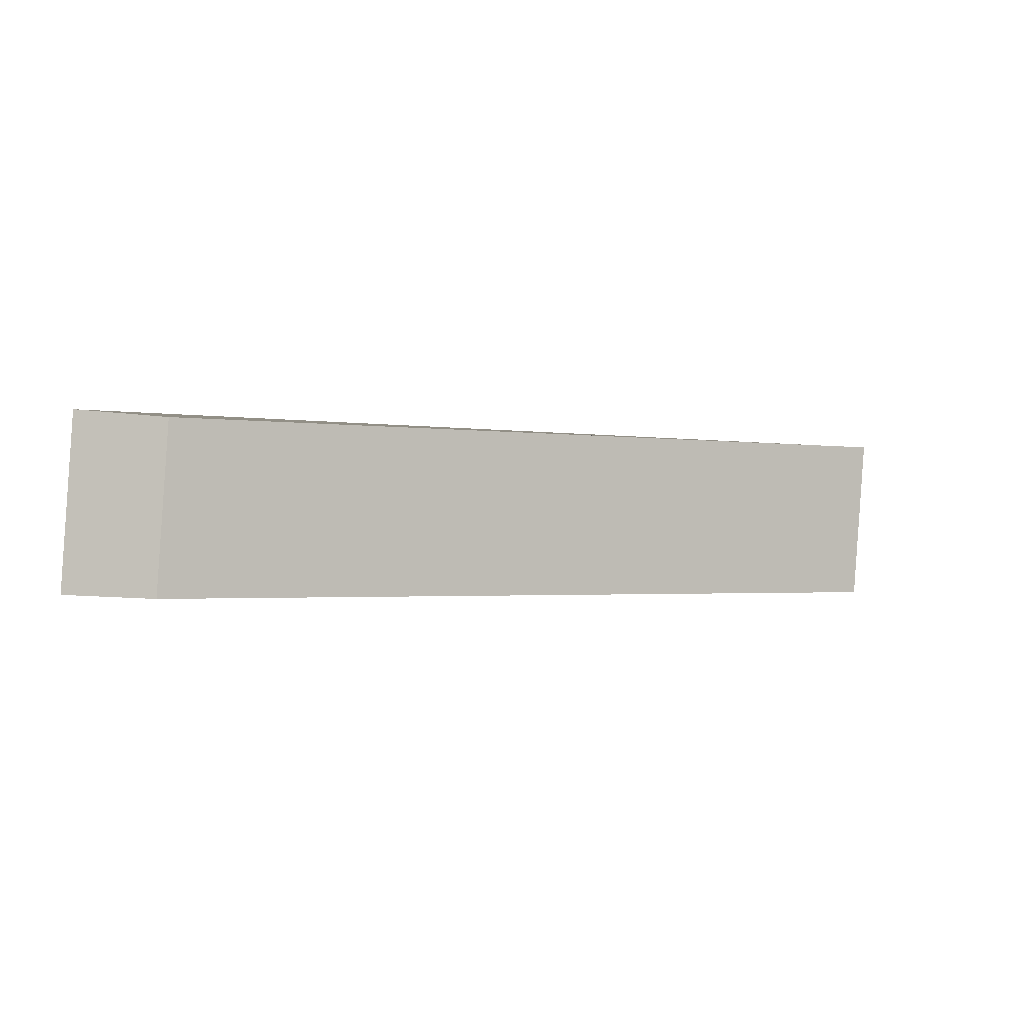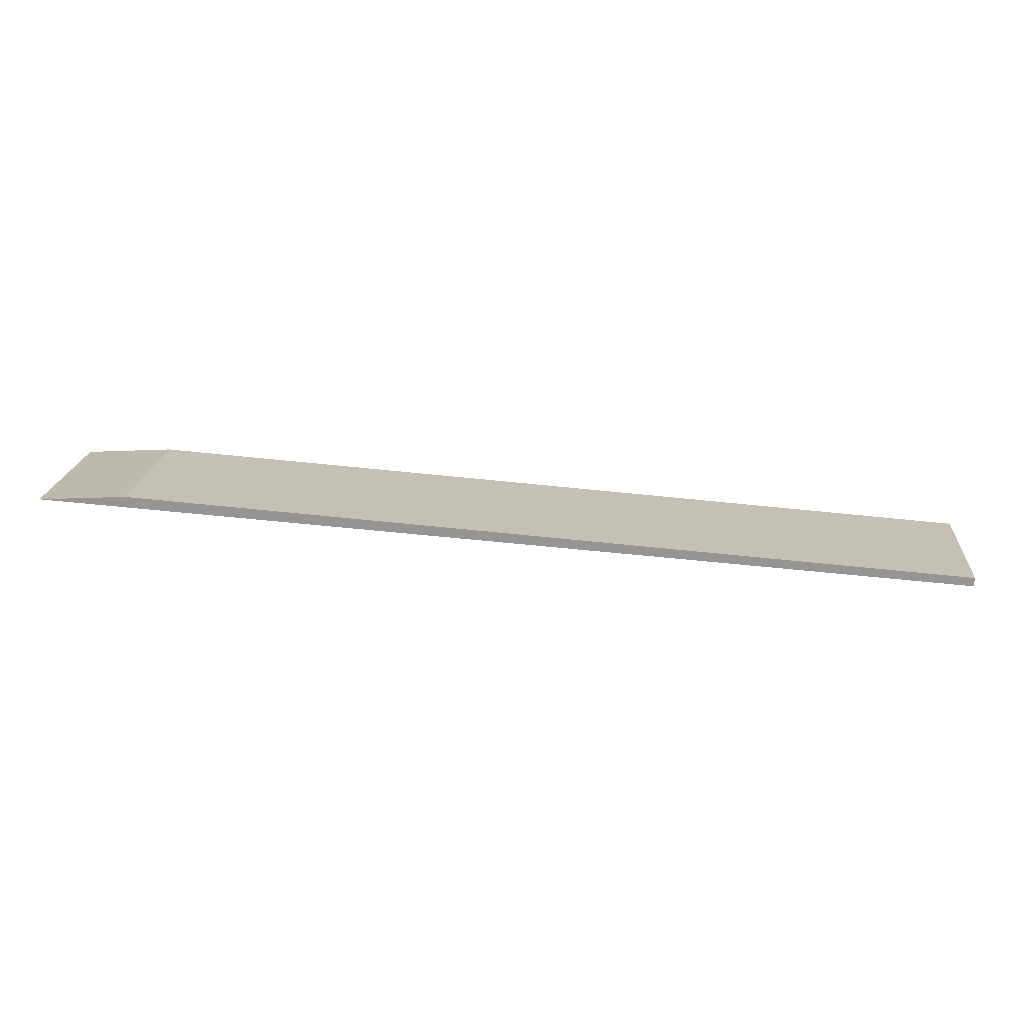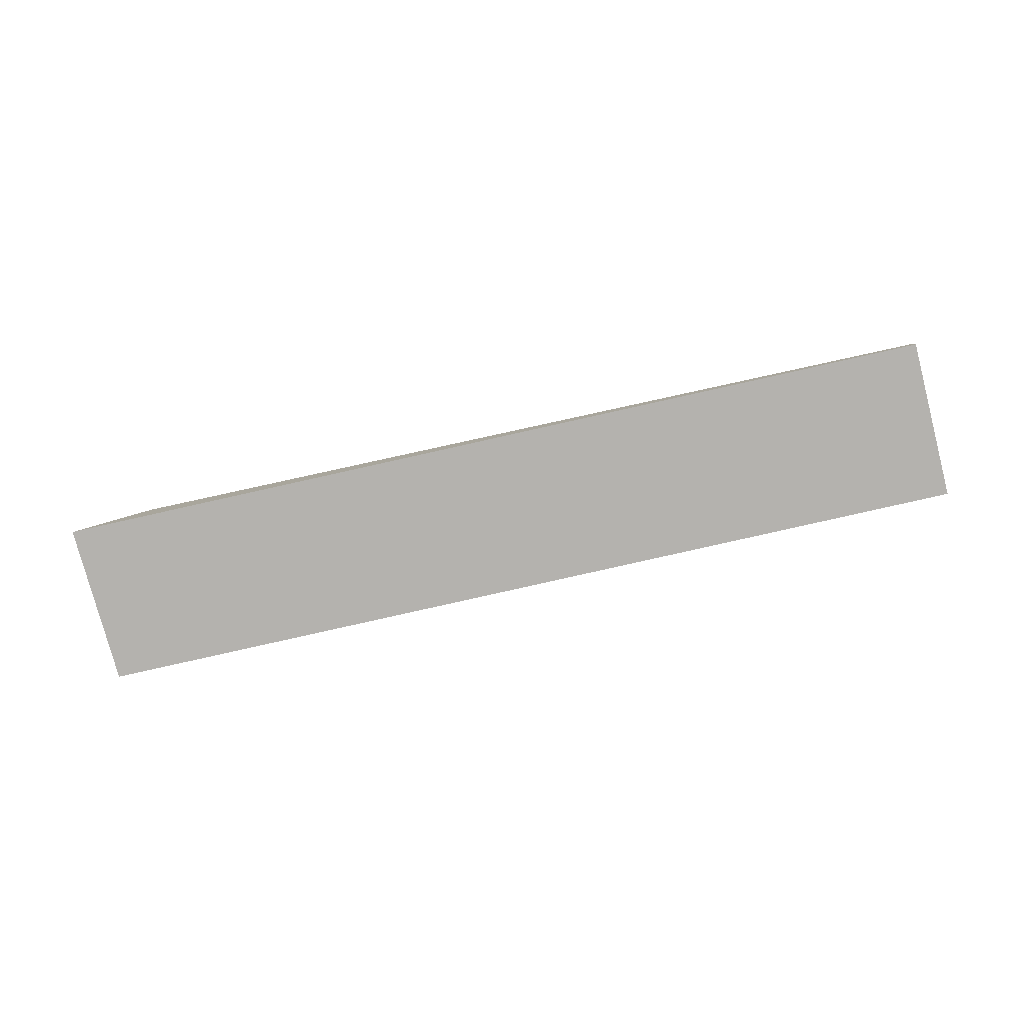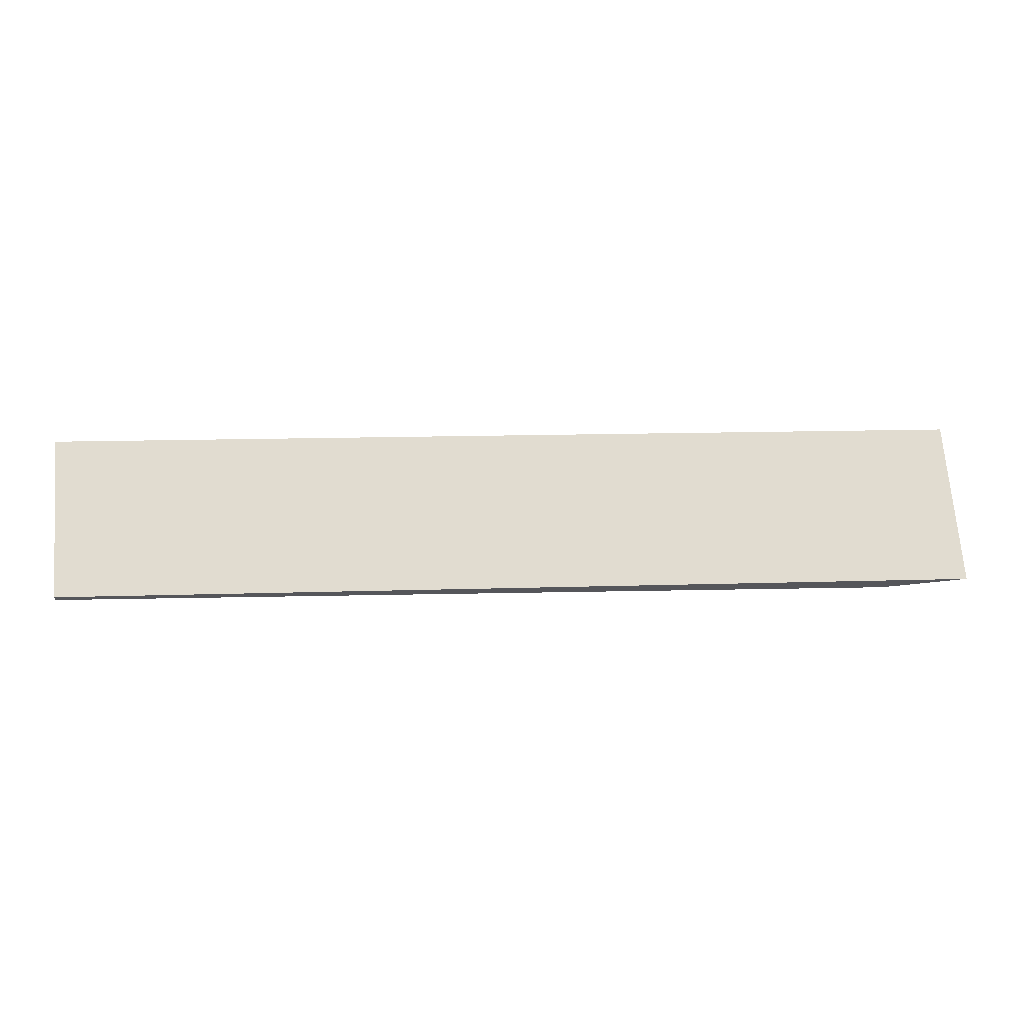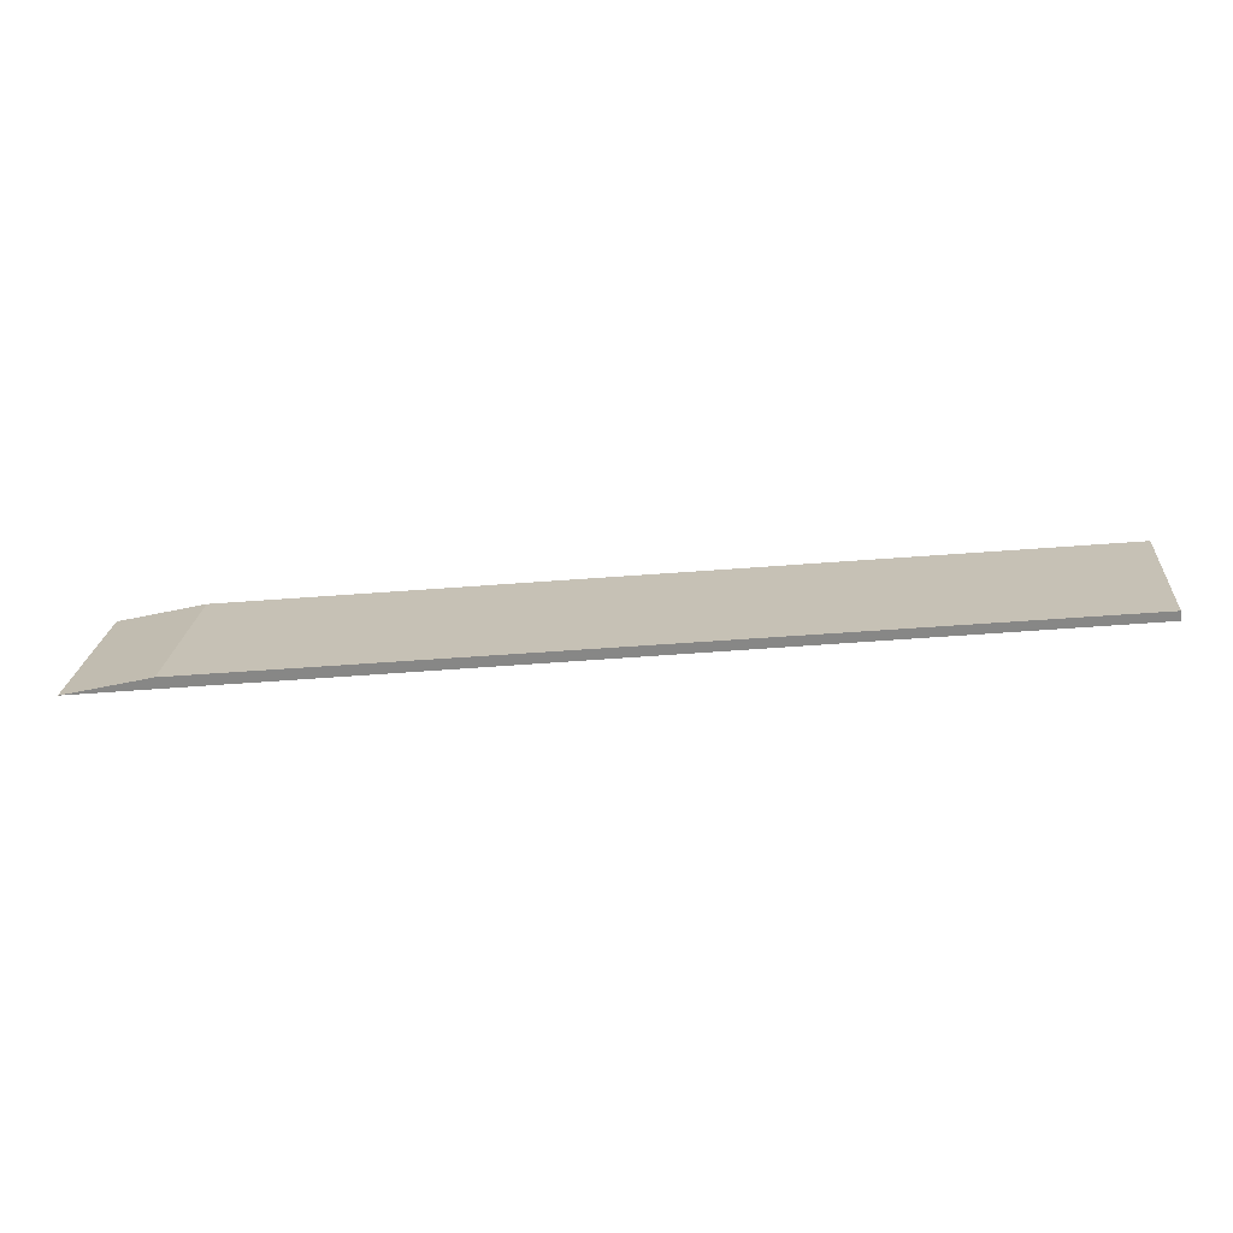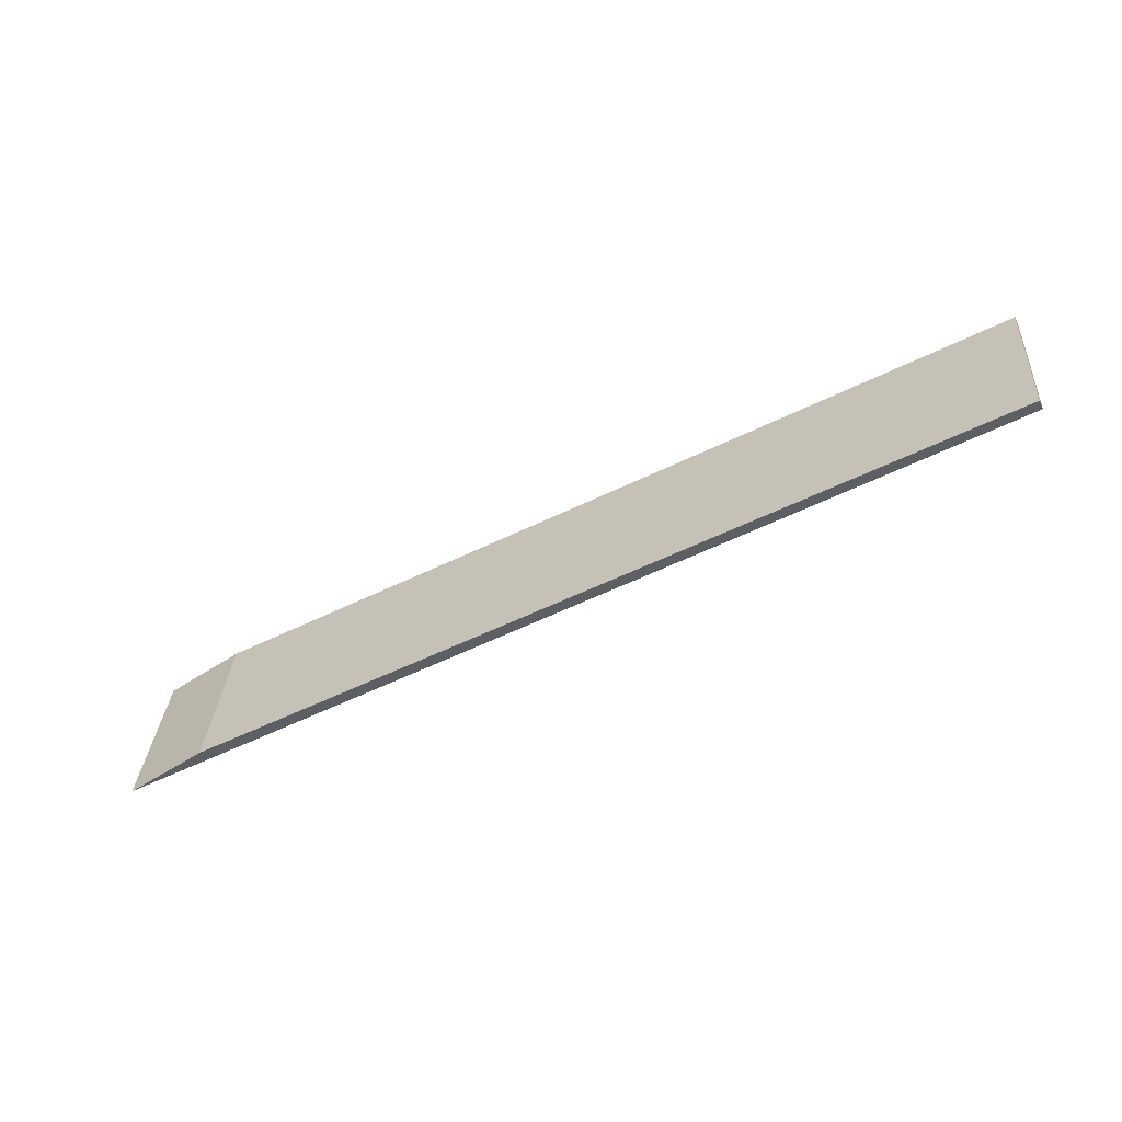
<metadata>
{"format":"obj","ext":"obj","renderer":"f3d","projection":"perspective","resolution":1024,"background":"white","views":[{"elev":2.7,"azim":148.2,"up":"+Z"},{"elev":-71.3,"azim":173.7,"up":"+Z"},{"elev":-78.0,"azim":-170.0,"up":"+Y"},{"elev":-21.0,"azim":-5.2,"up":"+Z"},{"elev":-68.7,"azim":-176.4,"up":"+Z"},{"elev":-60.4,"azim":-154.1,"up":"+Z"}]}
</metadata>
<code>
g Machine2_3
v -3.64 0.1008 -0.07036
v -3.64 0.1381 -0.07036
v -0.03786 0.05625 0.0701
v 0.3283 -0.004903 0.09968
v -3.64 0.1381 -0.07036
v -3.582 0.1381 -0.7886
v 0.02017 0.05625 -0.6481
v -0.03786 0.05625 0.0701
v -3.582 0.1381 -0.7886
v -3.582 0.1008 -0.7886
v 0.3863 -0.004903 -0.6185
v 0.02017 0.05625 -0.6481
v -3.582 0.1008 -0.7886
v -3.64 0.1008 -0.07036
v 0.3283 -0.004903 0.09968
v 0.3863 -0.004903 -0.6185
v 0.3283 -0.004903 0.09968
v -0.03786 0.05625 0.0701
v 0.02017 0.05625 -0.6481
v 0.3863 -0.004903 -0.6185
v -3.582 0.1008 -0.7886
v -3.582 0.1381 -0.7886
v -3.64 0.1381 -0.07036
v -3.64 0.1008 -0.07036
g Machine2_3_0
f 3 2 1
f 4 3 1
f 7 6 5
f 8 7 5
f 11 10 9
f 12 11 9
f 15 14 13
f 16 15 13
f 19 18 17
f 20 19 17
f 23 22 21
f 24 23 21

</code>
